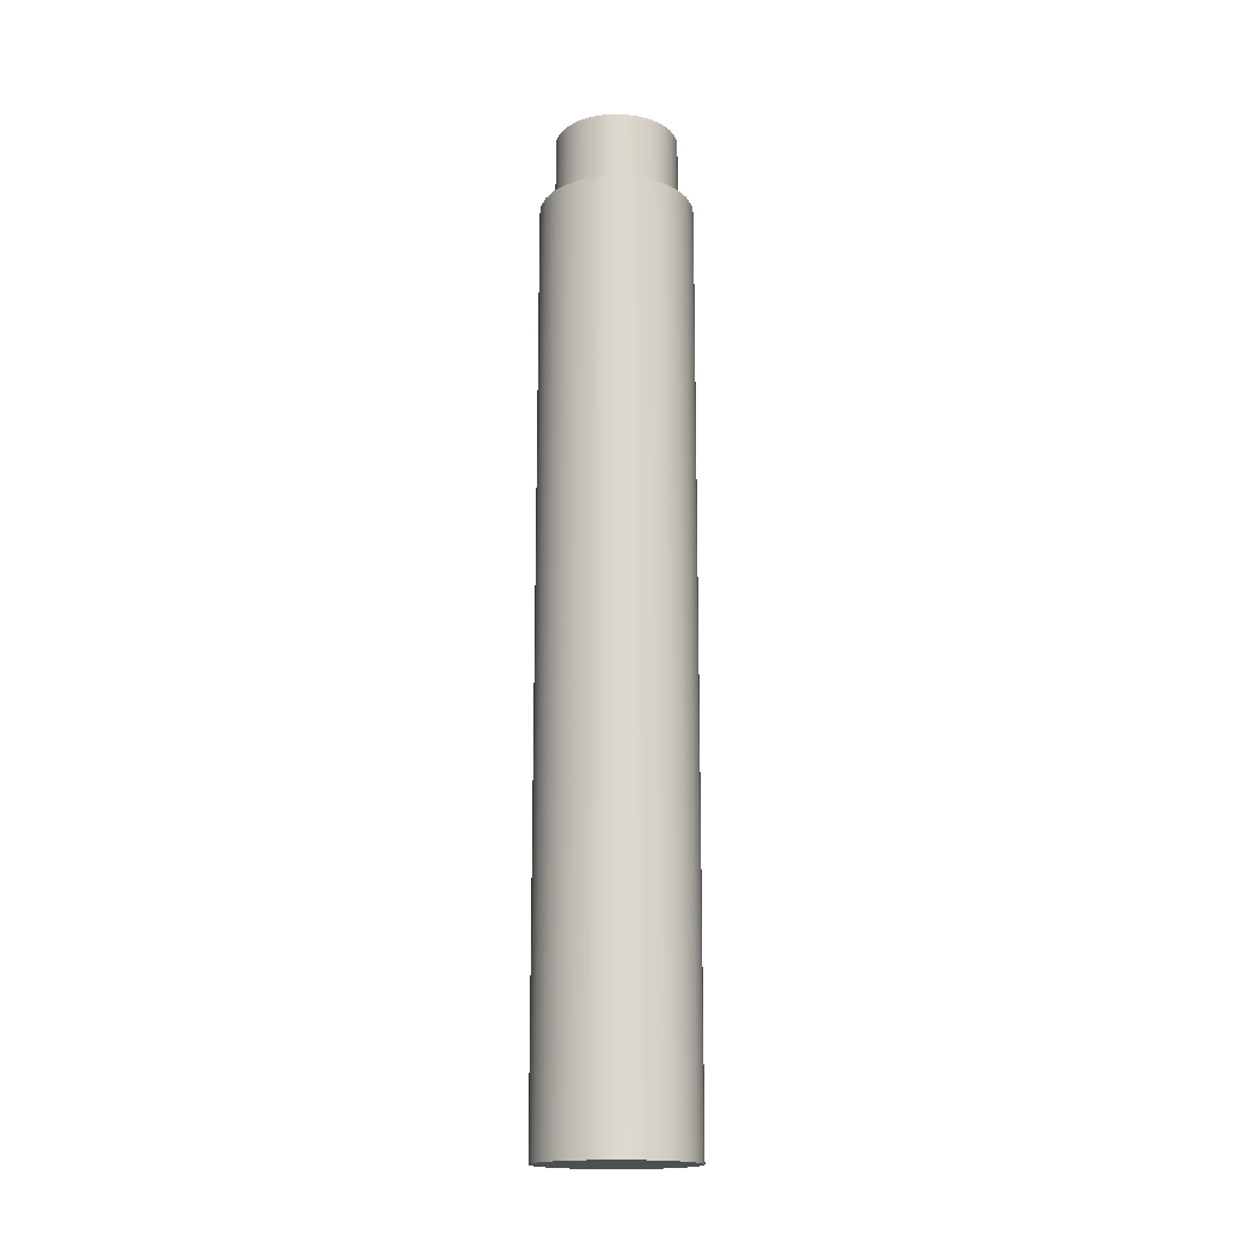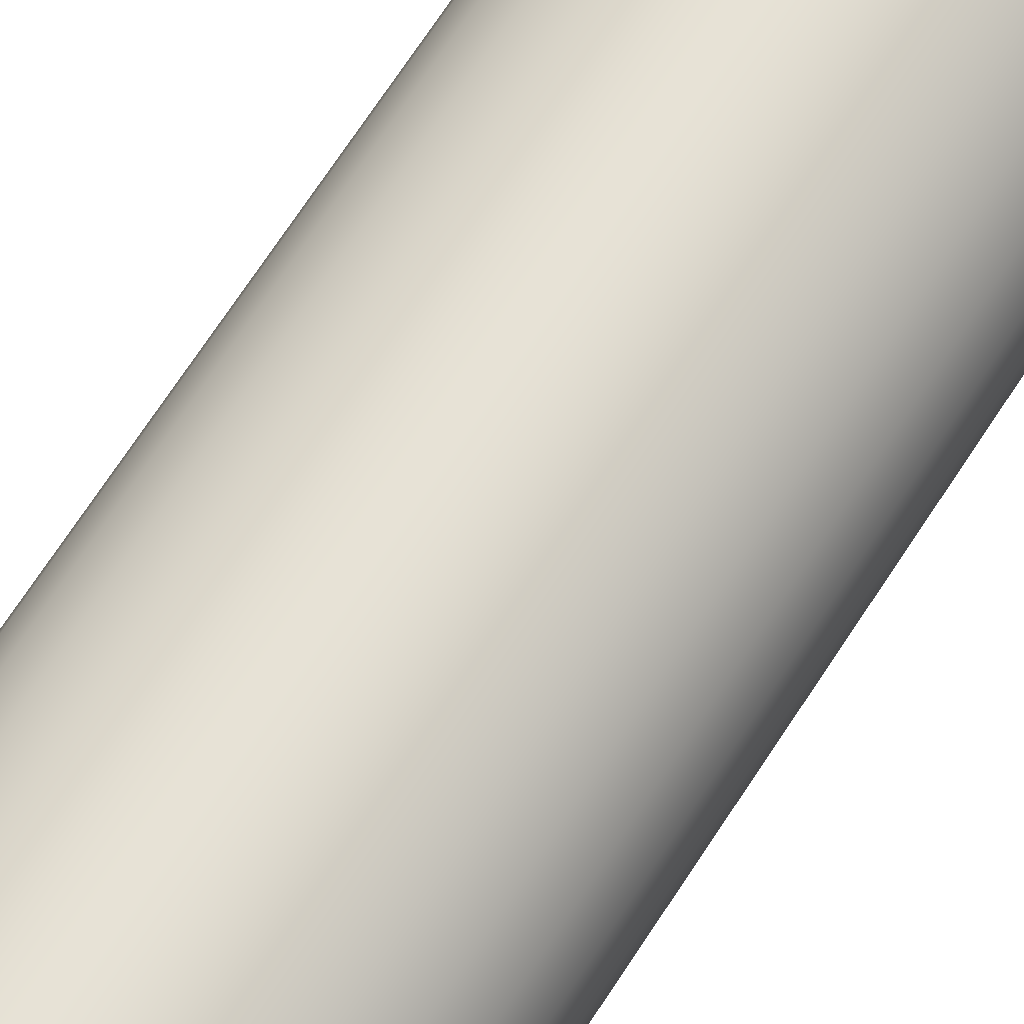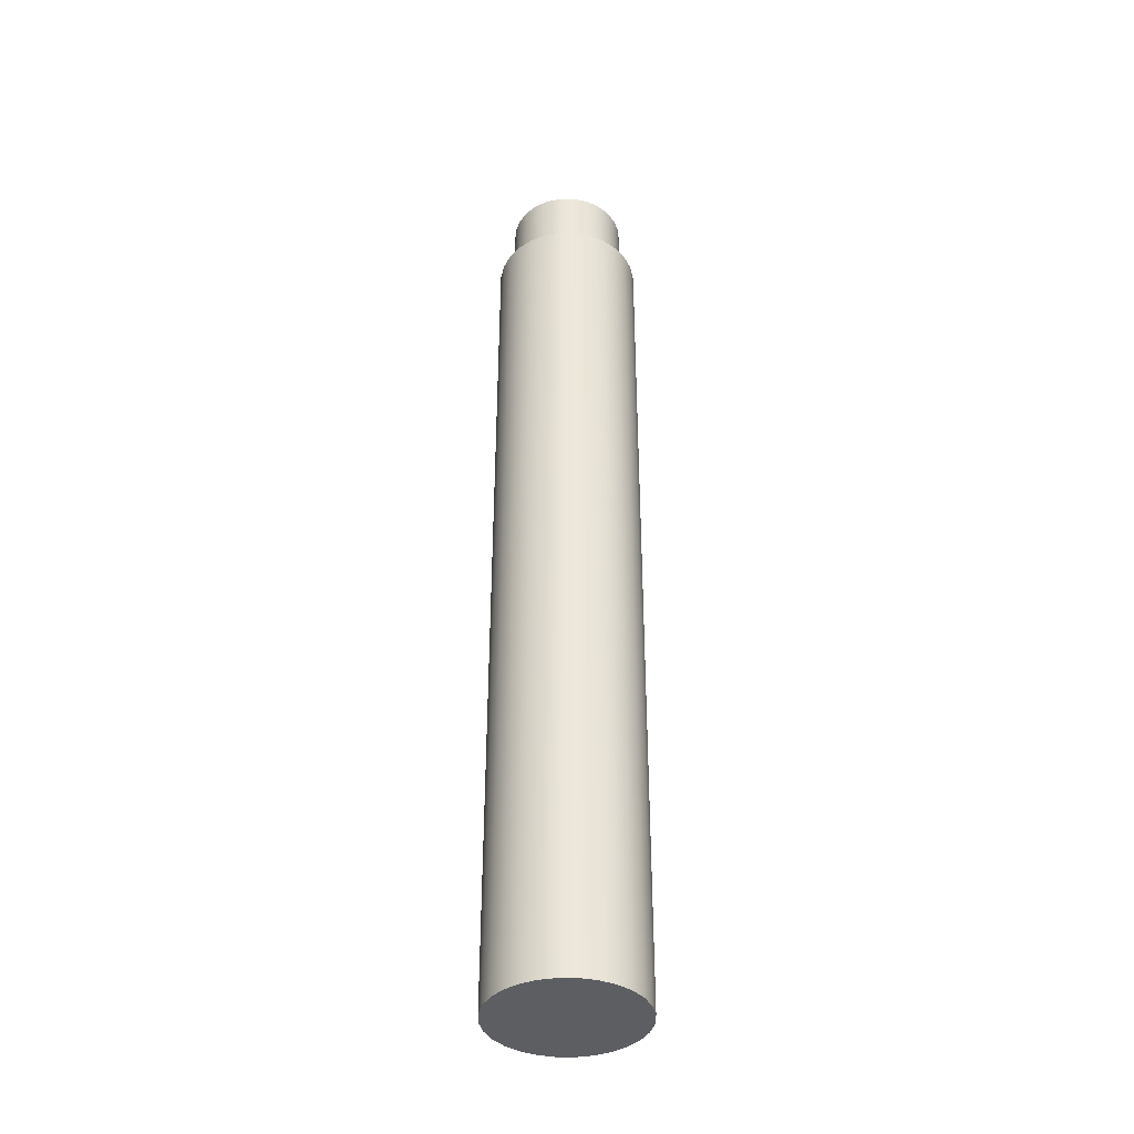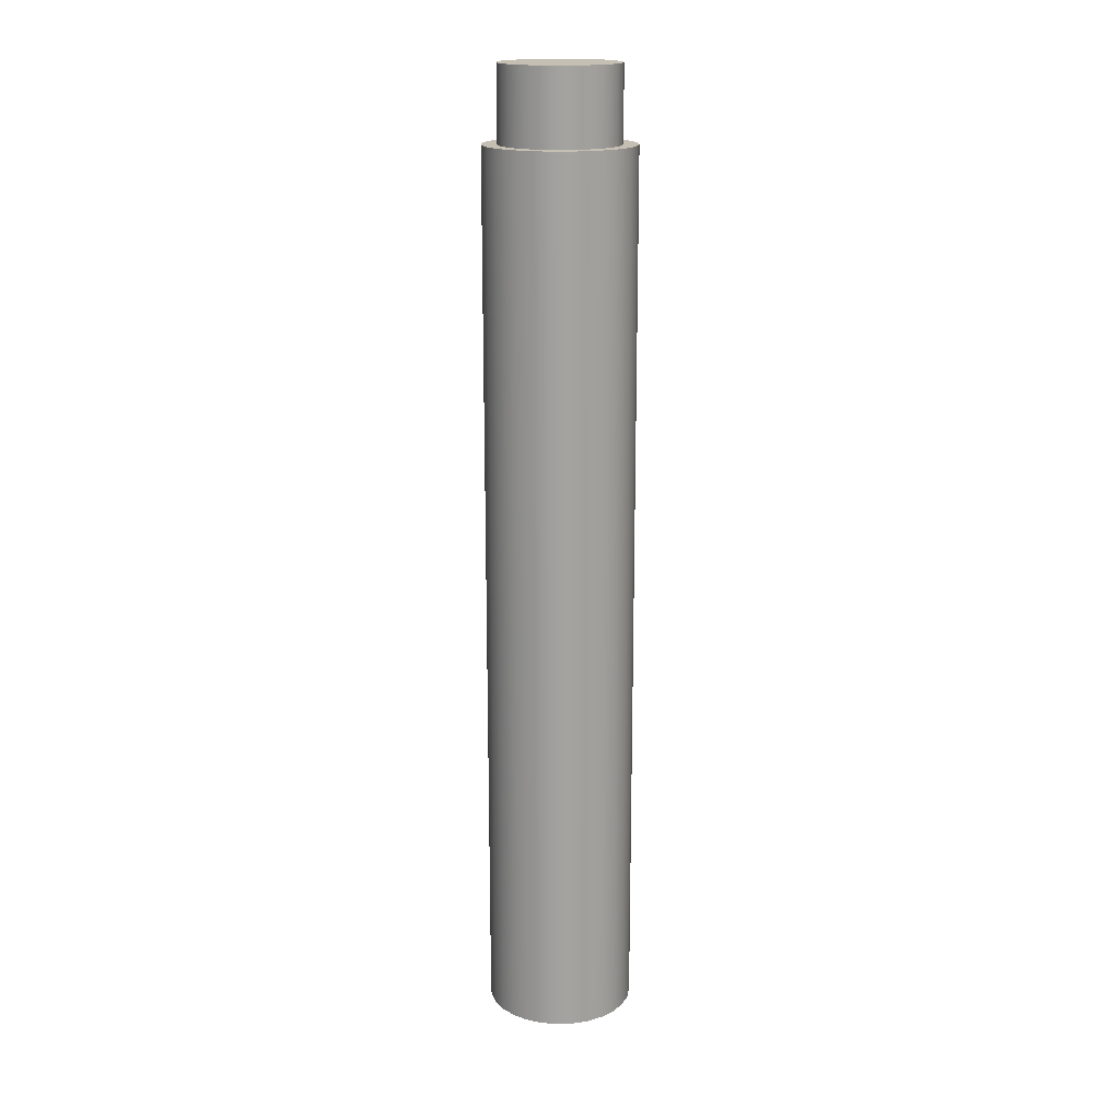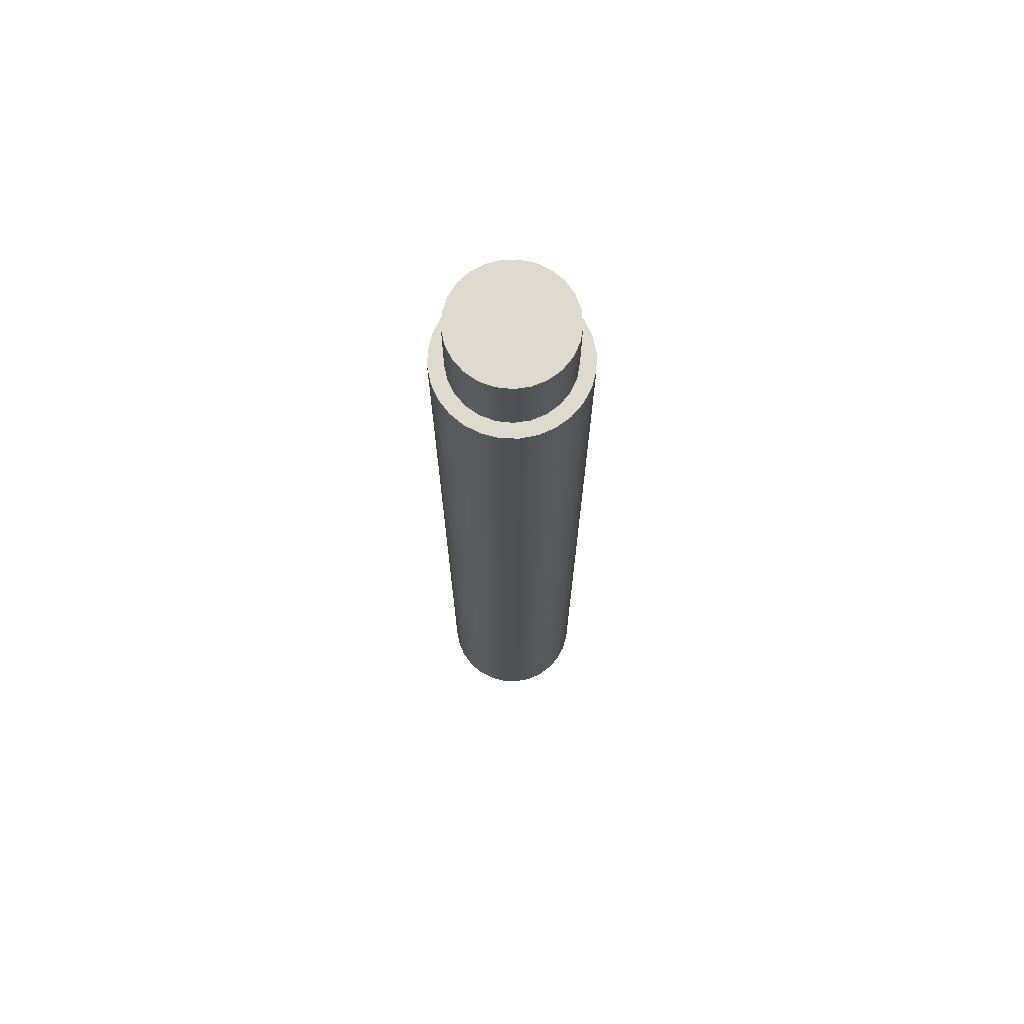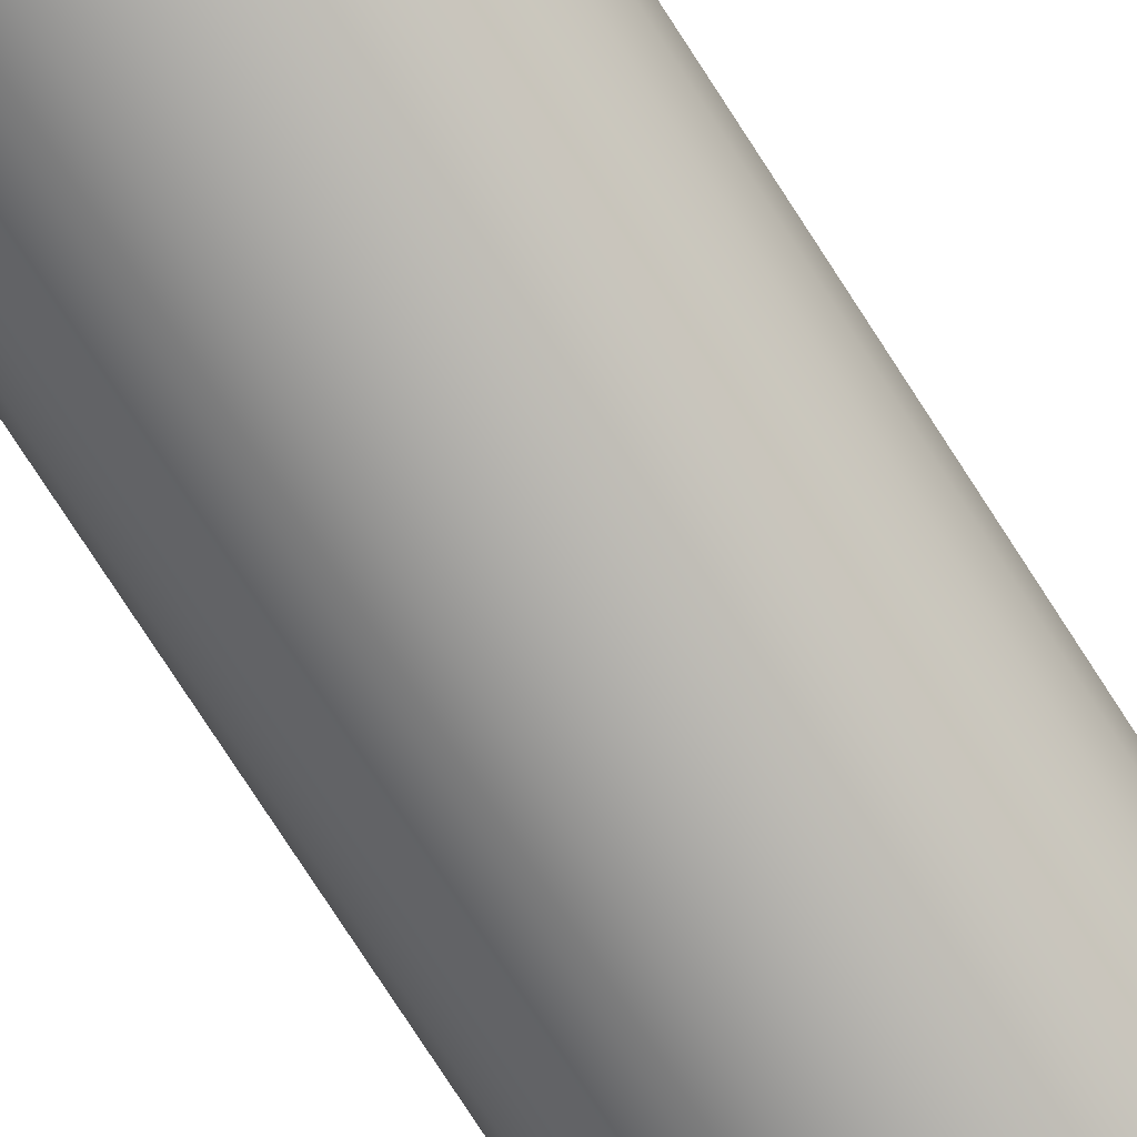
<metadata>
{"format":"obj","ext":"obj","renderer":"f3d","projection":"perspective","resolution":1024,"background":"white","views":[{"elev":-17.6,"azim":-166.3,"up":"+Y"},{"elev":63.4,"azim":-148.2,"up":"+Z"},{"elev":-38.9,"azim":-97.1,"up":"+Y"},{"elev":17.6,"azim":-152.2,"up":"+Y"},{"elev":71.0,"azim":-4.8,"up":"+Y"},{"elev":-75.3,"azim":32.7,"up":"+Z"}]}
</metadata>
<code>
v 40.1 0.5 19
v 40.11 0.5 19.1
v 40.15 0.5 19.19
v 40.21 0.5 19.27
v 40.29 0.5 19.34
v 40.38 0.5 19.38
v 40.47 0.5 19.4
v 40.57 0.5 19.39
v 40.67 0.5 19.36
v 40.75 0.5 19.31
v 40.82 0.5 19.24
v 40.87 0.5 19.15
v 40.9 0.5 19.05
v 40.9 0.5 18.95
v 40.87 0.5 18.85
v 40.82 0.5 18.76
v 40.75 0.5 18.69
v 40.67 0.5 18.64
v 40.57 0.5 18.61
v 40.47 0.5 18.6
v 40.38 0.5 18.62
v 40.29 0.5 18.66
v 40.21 0.5 18.73
v 40.15 0.5 18.81
v 40.11 0.5 18.9
v 40 -6 19
v 40.01 -6 19.11
v 40.05 -6 19.22
v 40.11 -6 19.31
v 40.19 -6 19.39
v 40.28 -6 19.45
v 40.39 -6 19.49
v 40.5 -6 19.5
v 40.61 -6 19.49
v 40.72 -6 19.45
v 40.81 -6 19.39
v 40.89 -6 19.31
v 40.95 -6 19.22
v 40.99 -6 19.11
v 41 -6 19
v 40.99 -6 18.89
v 40.95 -6 18.78
v 40.89 -6 18.69
v 40.81 -6 18.61
v 40.72 -6 18.55
v 40.61 -6 18.51
v 40.5 -6 18.5
v 40.39 -6 18.51
v 40.28 -6 18.55
v 40.19 -6 18.61
v 40.11 -6 18.69
v 40.05 -6 18.78
v 40.01 -6 18.89
v 40 0 19
v 40.01 0 18.89
v 40.05 0 18.78
v 40.11 0 18.69
v 40.19 0 18.61
v 40.28 0 18.55
v 40.39 0 18.51
v 40.5 0 18.5
v 40.61 0 18.51
v 40.72 0 18.55
v 40.81 0 18.61
v 40.89 0 18.69
v 40.95 0 18.78
v 40.99 0 18.89
v 41 0 19
v 40.99 0 19.11
v 40.95 0 19.22
v 40.89 0 19.31
v 40.81 0 19.39
v 40.72 0 19.45
v 40.61 0 19.49
v 40.5 0 19.5
v 40.39 0 19.49
v 40.28 0 19.45
v 40.19 0 19.39
v 40.11 0 19.31
v 40.05 0 19.22
v 40.01 0 19.11
v 40 0 19
v 40 -6 19
v 40 -6 19
v 40.01 -6 18.89
v 40.05 -6 18.78
v 40.11 -6 18.69
v 40.19 -6 18.61
v 40.28 -6 18.55
v 40.39 -6 18.51
v 40.5 -6 18.5
v 40.61 -6 18.51
v 40.72 -6 18.55
v 40.81 -6 18.61
v 40.89 -6 18.69
v 40.95 -6 18.78
v 40.99 -6 18.89
v 41 -6 19
v 40.99 -6 19.11
v 40.95 -6 19.22
v 40.89 -6 19.31
v 40.81 -6 19.39
v 40.72 -6 19.45
v 40.61 -6 19.49
v 40.5 -6 19.5
v 40.39 -6 19.49
v 40.28 -6 19.45
v 40.19 -6 19.39
v 40.11 -6 19.31
v 40.05 -6 19.22
v 40.01 -6 19.11
v 40.1 0.5 19
v 40.11 0.5 18.9
v 40.15 0.5 18.81
v 40.21 0.5 18.73
v 40.29 0.5 18.66
v 40.38 0.5 18.62
v 40.47 0.5 18.6
v 40.57 0.5 18.61
v 40.67 0.5 18.64
v 40.75 0.5 18.69
v 40.82 0.5 18.76
v 40.87 0.5 18.85
v 40.9 0.5 18.95
v 40.9 0.5 19.05
v 40.87 0.5 19.15
v 40.82 0.5 19.24
v 40.75 0.5 19.31
v 40.67 0.5 19.36
v 40.57 0.5 19.39
v 40.47 0.5 19.4
v 40.38 0.5 19.38
v 40.29 0.5 19.34
v 40.21 0.5 19.27
v 40.15 0.5 19.19
v 40.11 0.5 19.1
v 40.1 0 19
v 40.11 0 19.1
v 40.15 0 19.19
v 40.21 0 19.27
v 40.29 0 19.34
v 40.38 0 19.38
v 40.47 0 19.4
v 40.57 0 19.39
v 40.67 0 19.36
v 40.75 0 19.31
v 40.82 0 19.24
v 40.87 0 19.15
v 40.9 0 19.05
v 40.9 0 18.95
v 40.87 0 18.85
v 40.82 0 18.76
v 40.75 0 18.69
v 40.67 0 18.64
v 40.57 0 18.61
v 40.47 0 18.6
v 40.38 0 18.62
v 40.29 0 18.66
v 40.21 0 18.73
v 40.15 0 18.81
v 40.11 0 18.9
v 40.1 0 19
v 40.1 0.5 19
v 40 0 19
v 40.01 0 19.11
v 40.05 0 19.22
v 40.11 0 19.31
v 40.19 0 19.39
v 40.28 0 19.45
v 40.39 0 19.49
v 40.5 0 19.5
v 40.61 0 19.49
v 40.72 0 19.45
v 40.81 0 19.39
v 40.89 0 19.31
v 40.95 0 19.22
v 40.99 0 19.11
v 41 0 19
v 40.99 0 18.89
v 40.95 0 18.78
v 40.89 0 18.69
v 40.81 0 18.61
v 40.72 0 18.55
v 40.61 0 18.51
v 40.5 0 18.5
v 40.39 0 18.51
v 40.28 0 18.55
v 40.19 0 18.61
v 40.11 0 18.69
v 40.05 0 18.78
v 40.01 0 18.89
v 40.1 0 19
v 40.11 0 18.9
v 40.15 0 18.81
v 40.21 0 18.73
v 40.29 0 18.66
v 40.38 0 18.62
v 40.47 0 18.6
v 40.57 0 18.61
v 40.67 0 18.64
v 40.75 0 18.69
v 40.82 0 18.76
v 40.87 0 18.85
v 40.9 0 18.95
v 40.9 0 19.05
v 40.87 0 19.15
v 40.82 0 19.24
v 40.75 0 19.31
v 40.67 0 19.36
v 40.57 0 19.39
v 40.47 0 19.4
v 40.38 0 19.38
v 40.29 0 19.34
v 40.21 0 19.27
v 40.15 0 19.19
v 40.11 0 19.1
f 2 13 1
f 1 13 14
f 1 14 25
f 25 14 15
f 25 15 24
f 24 15 16
f 24 16 23
f 23 16 17
f 23 17 22
f 22 17 18
f 22 18 21
f 21 18 19
f 21 19 20
f 13 2 12
f 12 2 3
f 12 3 11
f 11 3 4
f 11 4 10
f 10 4 5
f 10 5 9
f 9 5 6
f 9 6 8
f 8 6 7
f 27 81 26
f 26 81 82
f 83 54 53
f 53 54 55
f 53 55 52
f 52 55 56
f 52 56 51
f 51 56 57
f 51 57 50
f 50 57 58
f 50 58 49
f 49 58 59
f 49 59 48
f 48 59 60
f 48 60 47
f 47 60 61
f 47 61 46
f 46 61 62
f 46 62 45
f 45 62 63
f 45 63 44
f 44 63 64
f 44 64 43
f 43 64 65
f 43 65 42
f 42 65 66
f 42 66 41
f 41 66 67
f 41 67 40
f 40 67 68
f 40 68 39
f 39 68 69
f 39 69 38
f 38 69 70
f 38 70 37
f 37 70 71
f 37 71 36
f 36 71 72
f 36 72 35
f 35 72 73
f 35 73 34
f 34 73 74
f 34 74 33
f 33 74 75
f 33 75 32
f 32 75 76
f 32 76 31
f 31 76 77
f 31 77 30
f 30 77 78
f 30 78 29
f 29 78 79
f 29 79 28
f 28 79 80
f 28 80 27
f 27 80 81
f 85 97 84
f 84 97 98
f 84 98 111
f 111 98 99
f 111 99 110
f 110 99 100
f 110 100 109
f 109 100 101
f 109 101 108
f 108 101 102
f 108 102 107
f 107 102 103
f 107 103 106
f 106 103 104
f 106 104 105
f 97 85 96
f 96 85 86
f 96 86 95
f 95 86 87
f 95 87 94
f 94 87 88
f 94 88 93
f 93 88 89
f 93 89 92
f 92 89 90
f 92 90 91
f 113 161 112
f 112 161 162
f 163 137 136
f 136 137 138
f 136 138 135
f 135 138 139
f 135 139 134
f 134 139 140
f 134 140 133
f 133 140 141
f 133 141 132
f 132 141 142
f 132 142 131
f 131 142 143
f 131 143 130
f 130 143 144
f 130 144 129
f 129 144 145
f 129 145 128
f 128 145 146
f 128 146 127
f 127 146 147
f 127 147 126
f 126 147 148
f 126 148 125
f 125 148 149
f 125 149 124
f 124 149 150
f 124 150 123
f 123 150 151
f 123 151 122
f 122 151 152
f 122 152 121
f 121 152 153
f 121 153 120
f 120 153 154
f 120 154 119
f 119 154 155
f 119 155 118
f 118 155 156
f 118 156 117
f 117 156 157
f 117 157 116
f 116 157 158
f 116 158 115
f 115 158 159
f 115 159 114
f 114 159 160
f 114 160 113
f 113 160 161
f 191 164 192
f 192 164 165
f 192 165 216
f 216 165 166
f 216 166 215
f 215 166 167
f 215 167 214
f 214 167 168
f 214 168 213
f 213 168 169
f 213 169 212
f 212 169 170
f 212 170 211
f 211 170 171
f 211 171 210
f 210 171 172
f 210 172 209
f 209 172 173
f 209 173 174
f 209 174 208
f 208 174 175
f 208 175 207
f 207 175 176
f 207 176 206
f 206 176 177
f 206 177 205
f 205 177 178
f 205 178 204
f 204 178 179
f 204 179 203
f 203 179 180
f 203 180 202
f 202 180 181
f 202 181 201
f 201 181 182
f 201 182 200
f 200 182 183
f 200 183 184
f 200 184 199
f 199 184 185
f 199 185 198
f 198 185 186
f 198 186 197
f 197 186 187
f 197 187 196
f 196 187 188
f 196 188 195
f 195 188 189
f 195 189 194
f 194 189 190
f 194 190 193
f 193 190 191
f 193 191 192

</code>
